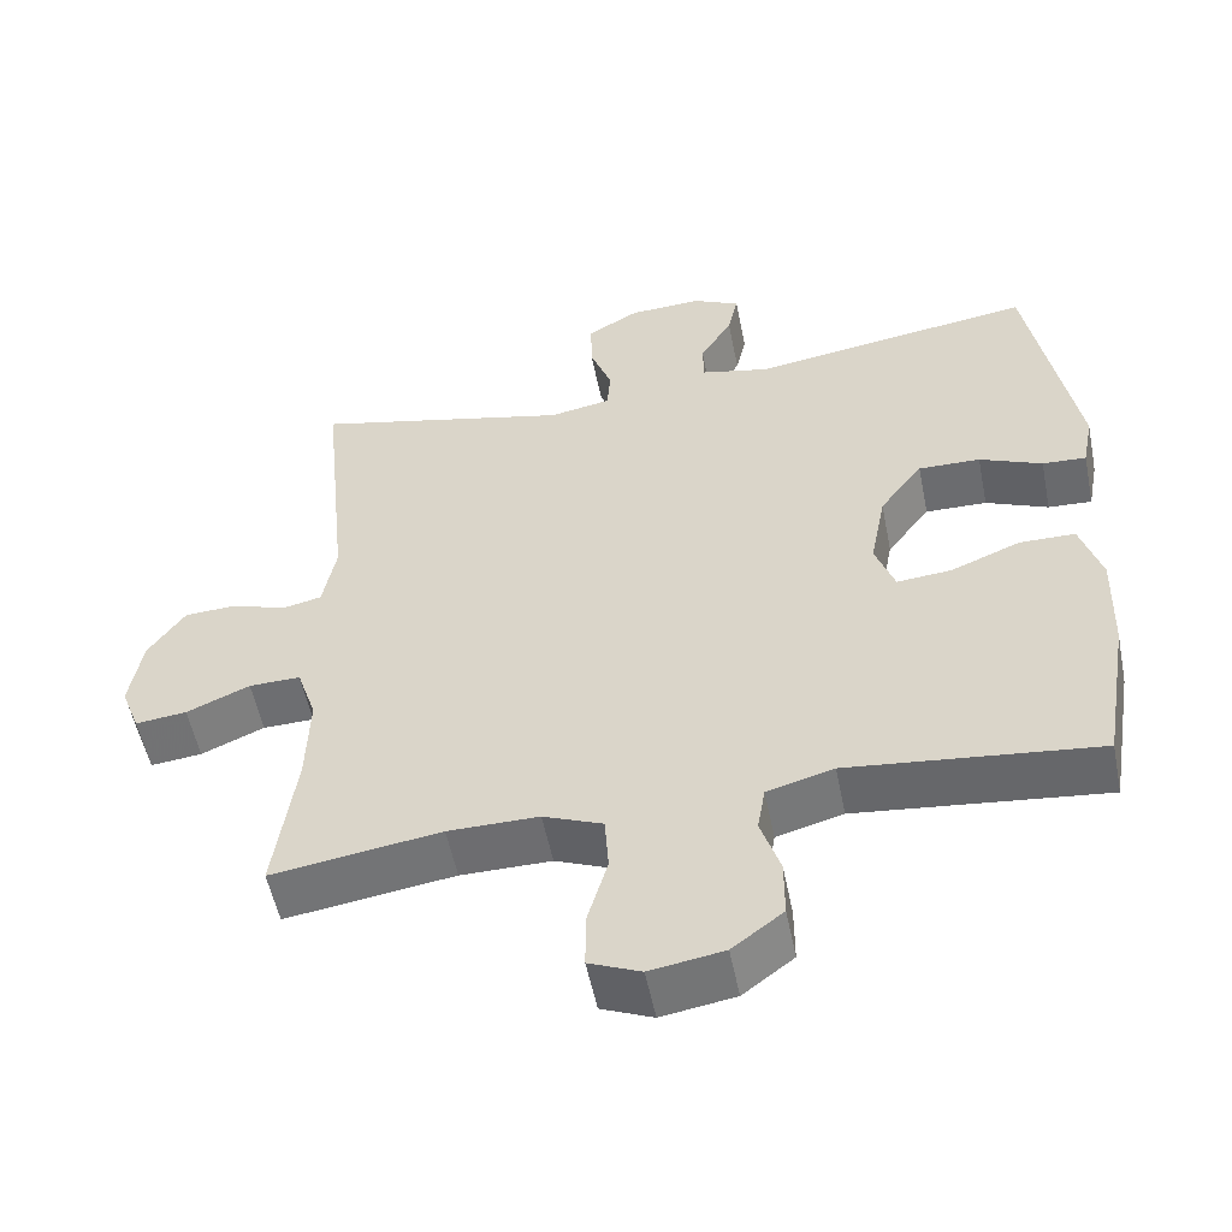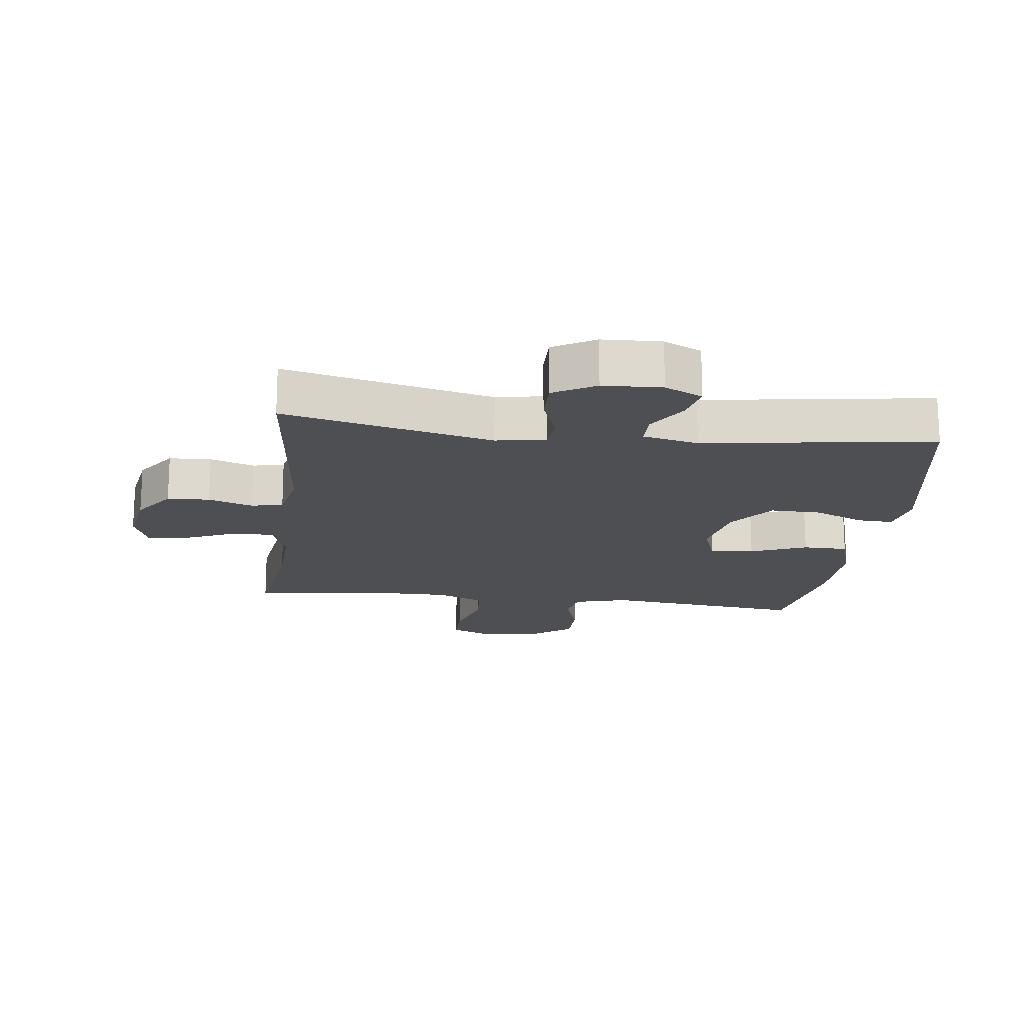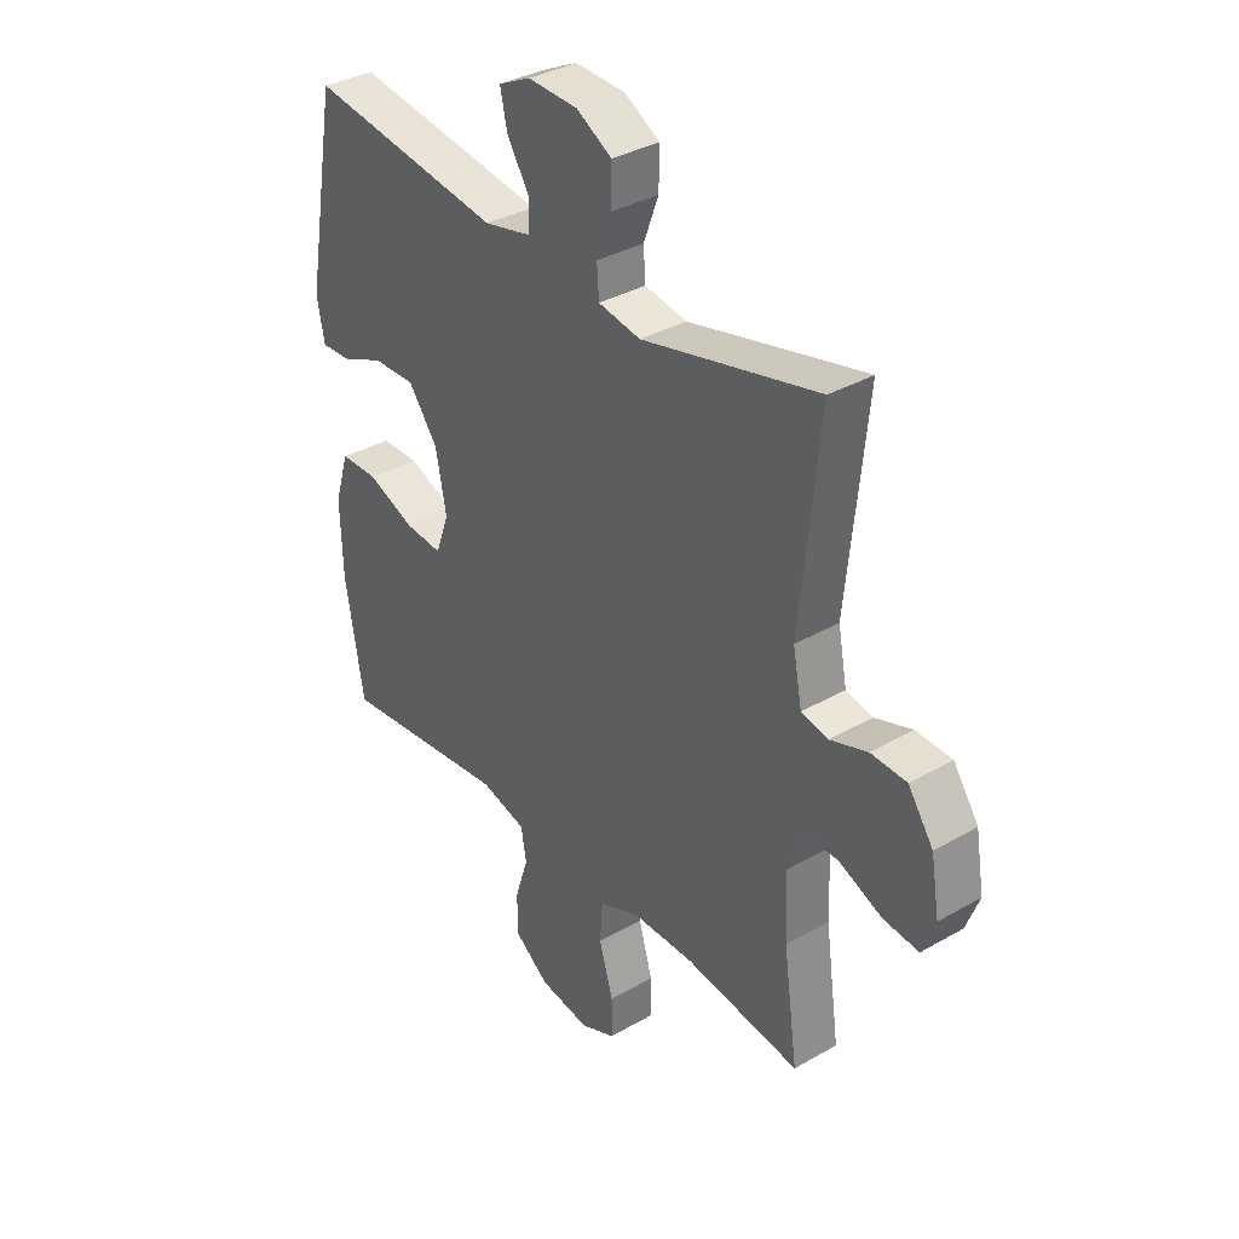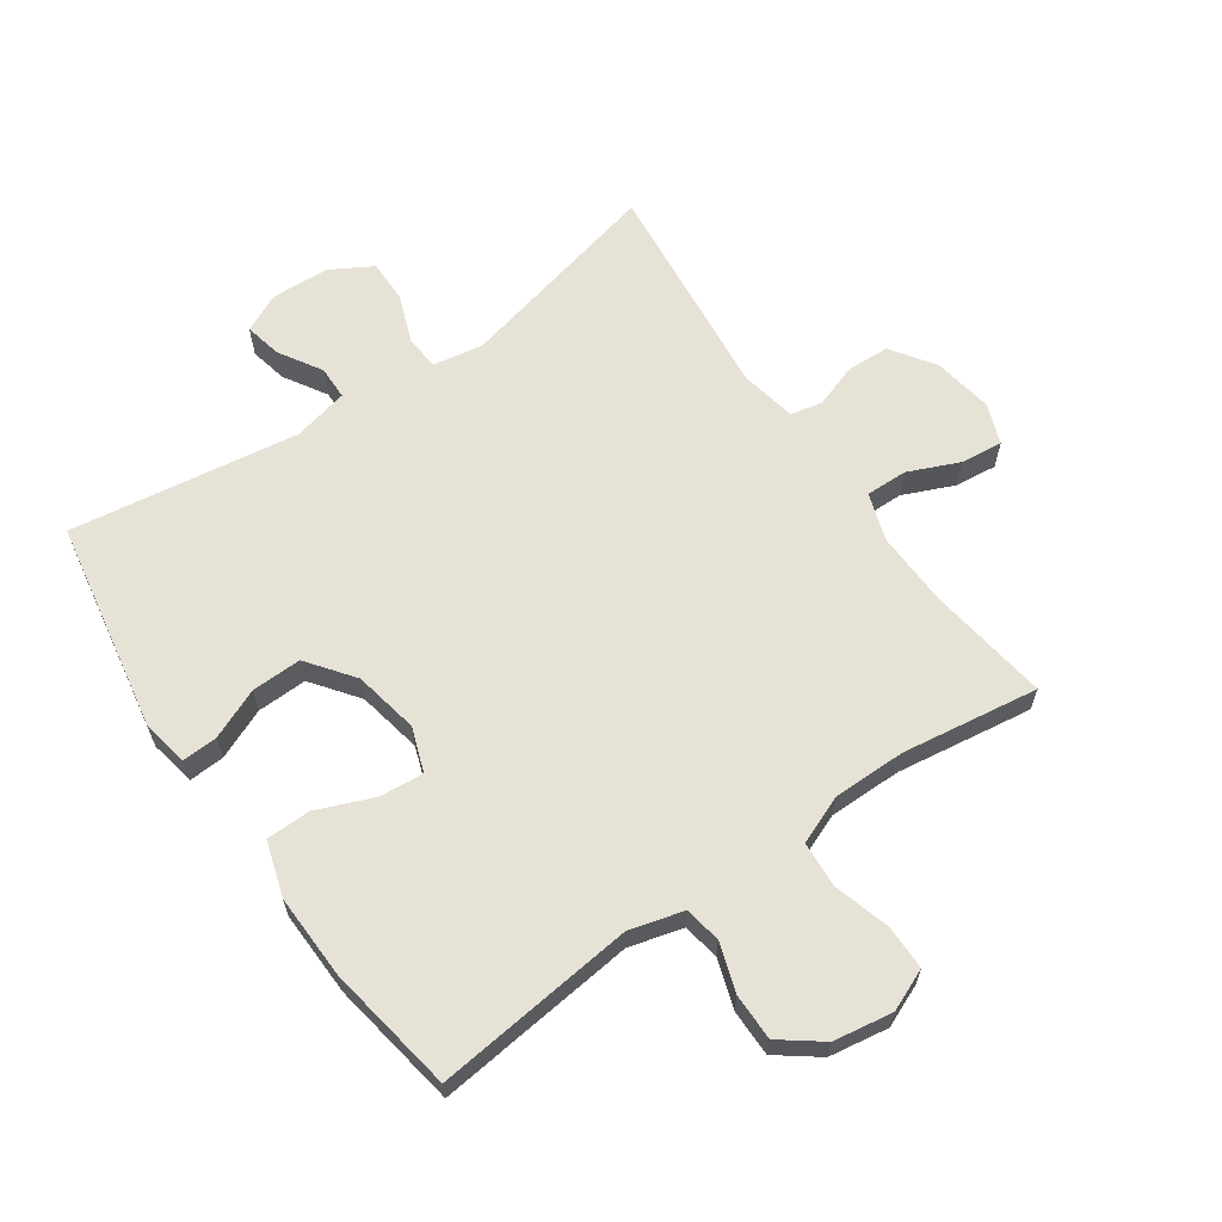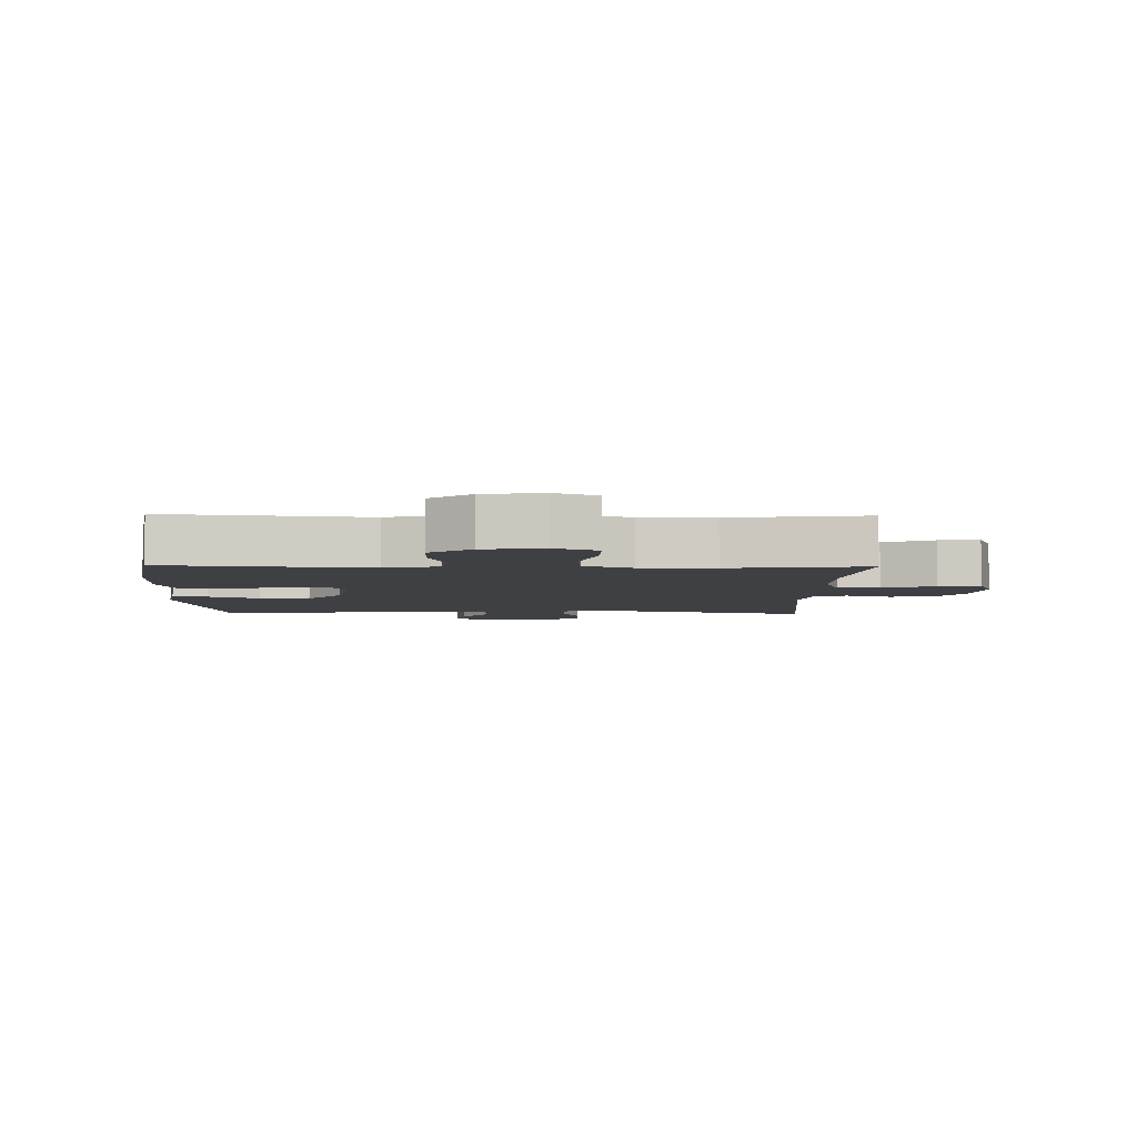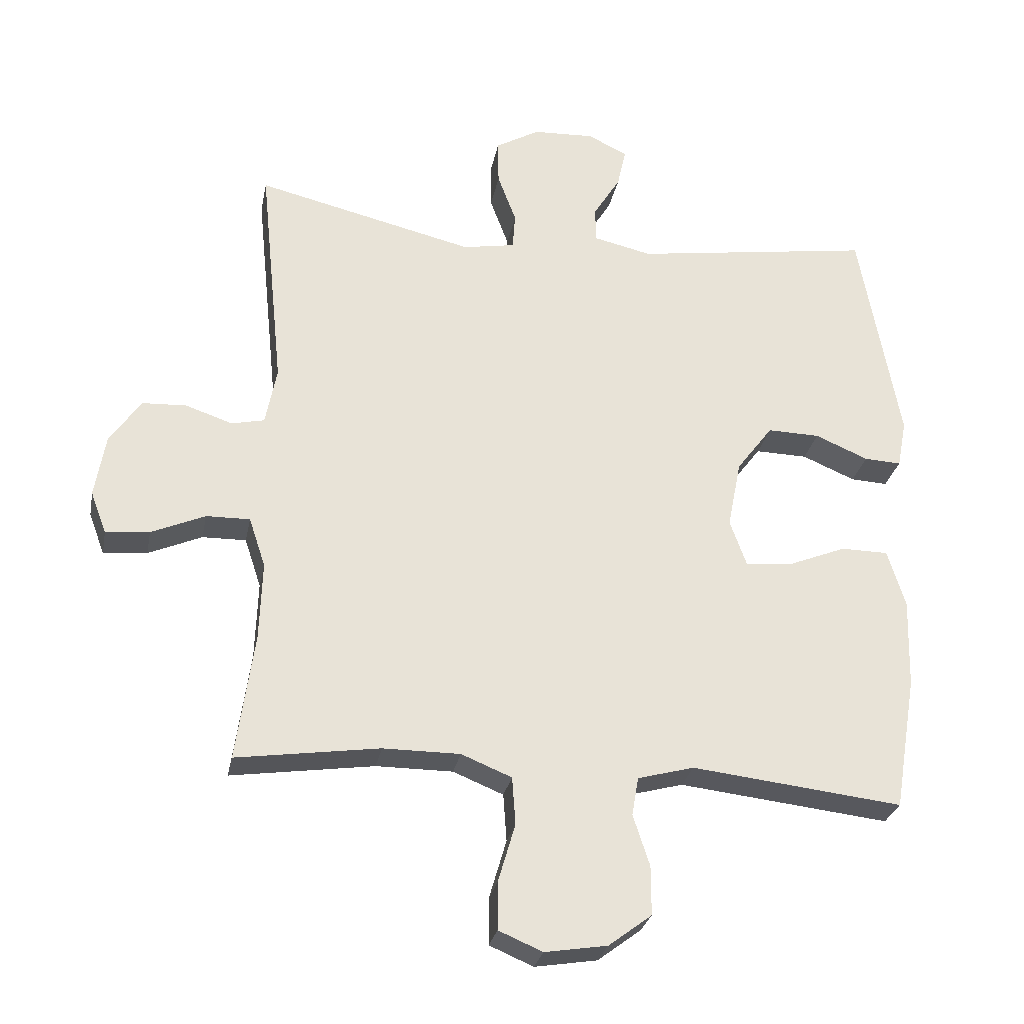
<metadata>
{"format":"obj","ext":"obj","renderer":"f3d","projection":"perspective","resolution":1024,"background":"white","views":[{"elev":-54.1,"azim":11.3,"up":"+Z"},{"elev":-17.5,"azim":-7.1,"up":"+Y"},{"elev":35.0,"azim":-127.5,"up":"+Z"},{"elev":63.5,"azim":145.3,"up":"+Y"},{"elev":-4.8,"azim":178.8,"up":"+Y"},{"elev":-28.0,"azim":-10.8,"up":"+Z"}]}
</metadata>
<code>
v -0.5 0.07 0.5
v -0.17 0.07 0.421
v -0.091 0.07 0.435
v -0.087 0.07 0.49
v -0.115 0.07 0.565
v -0.116 0.07 0.633
v -0.05 0.07 0.671
v 0.043 0.07 0.675
v 0.103 0.07 0.646
v 0.09 0.07 0.587
v 0.049 0.07 0.52
v 0.05 0.07 0.467
v 0.138 0.07 0.447
v 0.5 0.07 0.5
v 0.56 0.07 0.164
v 0.546 0.07 0.091
v 0.49 0.07 0.094
v 0.41 0.07 0.128
v 0.331 0.07 0.13
v 0.276 0.07 0.057
v 0.256 0.07 -0.046
v 0.281 0.07 -0.116
v 0.351 0.07 -0.11
v 0.44 0.07 -0.074
v 0.511 0.07 -0.075
v 0.538 0.07 -0.162
v 0.534 0.07 -0.297
v 0.5 0.07 -0.5
v 0.182 0.07 -0.464
v 0.097 0.07 -0.487
v 0.087 0.07 -0.545
v 0.112 0.07 -0.622
v 0.112 0.07 -0.696
v 0.047 0.07 -0.745
v -0.047 0.07 -0.76
v -0.113 0.07 -0.732
v -0.113 0.07 -0.661
v -0.087 0.07 -0.572
v -0.092 0.07 -0.5
v -0.168 0.07 -0.469
v -0.284 0.07 -0.469
v -0.5 0.07 -0.5
v -0.473 0.07 -0.308
v -0.469 0.07 -0.189
v -0.494 0.07 -0.114
v -0.56 0.07 -0.115
v -0.641 0.07 -0.15
v -0.707 0.07 -0.157
v -0.731 0.07 -0.093
v -0.715 0.07 0.002
v -0.668 0.07 0.07
v -0.601 0.07 0.073
v -0.531 0.07 0.049
v -0.481 0.07 0.06
v -0.464 0.07 0.148
v -0.5 0 0.5
v -0.17 0 0.421
v -0.091 0 0.435
v -0.087 0 0.49
v -0.115 0 0.565
v -0.116 0 0.633
v -0.05 0 0.671
v 0.043 0 0.675
v 0.103 0 0.646
v 0.09 0 0.587
v 0.049 0 0.52
v 0.05 0 0.467
v 0.138 0 0.447
v 0.5 0 0.5
v 0.56 0 0.164
v 0.546 0 0.091
v 0.49 0 0.094
v 0.41 0 0.128
v 0.331 0 0.13
v 0.276 0 0.057
v 0.256 0 -0.046
v 0.281 0 -0.116
v 0.351 0 -0.11
v 0.44 0 -0.074
v 0.511 0 -0.075
v 0.538 0 -0.162
v 0.534 0 -0.297
v 0.5 0 -0.5
v 0.182 0 -0.464
v 0.097 0 -0.487
v 0.087 0 -0.545
v 0.112 0 -0.622
v 0.112 0 -0.696
v 0.047 0 -0.745
v -0.047 0 -0.76
v -0.113 0 -0.732
v -0.113 0 -0.661
v -0.087 0 -0.572
v -0.092 0 -0.5
v -0.168 0 -0.469
v -0.284 0 -0.469
v -0.5 0 -0.5
v -0.473 0 -0.308
v -0.469 0 -0.189
v -0.494 0 -0.114
v -0.56 0 -0.115
v -0.641 0 -0.15
v -0.707 0 -0.157
v -0.731 0 -0.093
v -0.715 0 0.002
v -0.668 0 0.07
v -0.601 0 0.073
v -0.531 0 0.049
v -0.481 0 0.06
v -0.464 0 0.148
f 50 51 52 53
f 50 53 54
f 49 50 54
f 46 47 48 49
f 45 46 49 54
f 44 45 54 55
f 41 42 43
f 40 41 43 44
f 39 40 44 55
f 35 36 37 38
f 35 38 39
f 34 35 39
f 31 32 33 34
f 30 31 34 39
f 29 30 39 55
f 23 24 25 26
f 22 23 26 27
f 15 16 17 18
f 13 14 15 18
f 12 13 18 19
f 8 9 10 11
f 8 11 12
f 7 8 12
f 4 5 6 7
f 3 4 7 12
f 29 55 1 2
f 22 27 28 29
f 21 22 29 2
f 20 21 2 3
f 3 12 19 20
f 108 107 106 105
f 109 108 105
f 109 105 104
f 104 103 102 101
f 109 104 101 100
f 110 109 100 99
f 98 97 96
f 99 98 96 95
f 110 99 95 94
f 93 92 91 90
f 94 93 90
f 94 90 89
f 89 88 87 86
f 94 89 86 85
f 110 94 85 84
f 81 80 79 78
f 82 81 78 77
f 73 72 71 70
f 73 70 69 68
f 74 73 68 67
f 66 65 64 63
f 67 66 63
f 67 63 62
f 62 61 60 59
f 67 62 59 58
f 57 56 110 84
f 84 83 82 77
f 57 84 77 76
f 58 57 76 75
f 75 74 67 58
f 1 56 57 2
f 2 57 58 3
f 3 58 59 4
f 4 59 60 5
f 5 60 61 6
f 6 61 62 7
f 7 62 63 8
f 8 63 64 9
f 9 64 65 10
f 10 65 66 11
f 11 66 67 12
f 12 67 68 13
f 13 68 69 14
f 14 69 70 15
f 15 70 71 16
f 16 71 72 17
f 17 72 73 18
f 18 73 74 19
f 19 74 75 20
f 20 75 76 21
f 21 76 77 22
f 22 77 78 23
f 23 78 79 24
f 24 79 80 25
f 25 80 81 26
f 26 81 82 27
f 27 82 83 28
f 28 83 84 29
f 29 84 85 30
f 30 85 86 31
f 31 86 87 32
f 32 87 88 33
f 33 88 89 34
f 34 89 90 35
f 35 90 91 36
f 36 91 92 37
f 37 92 93 38
f 38 93 94 39
f 39 94 95 40
f 40 95 96 41
f 41 96 97 42
f 42 97 98 43
f 43 98 99 44
f 44 99 100 45
f 45 100 101 46
f 46 101 102 47
f 47 102 103 48
f 48 103 104 49
f 49 104 105 50
f 50 105 106 51
f 51 106 107 52
f 52 107 108 53
f 53 108 109 54
f 54 109 110 55
f 55 110 56 1

</code>
